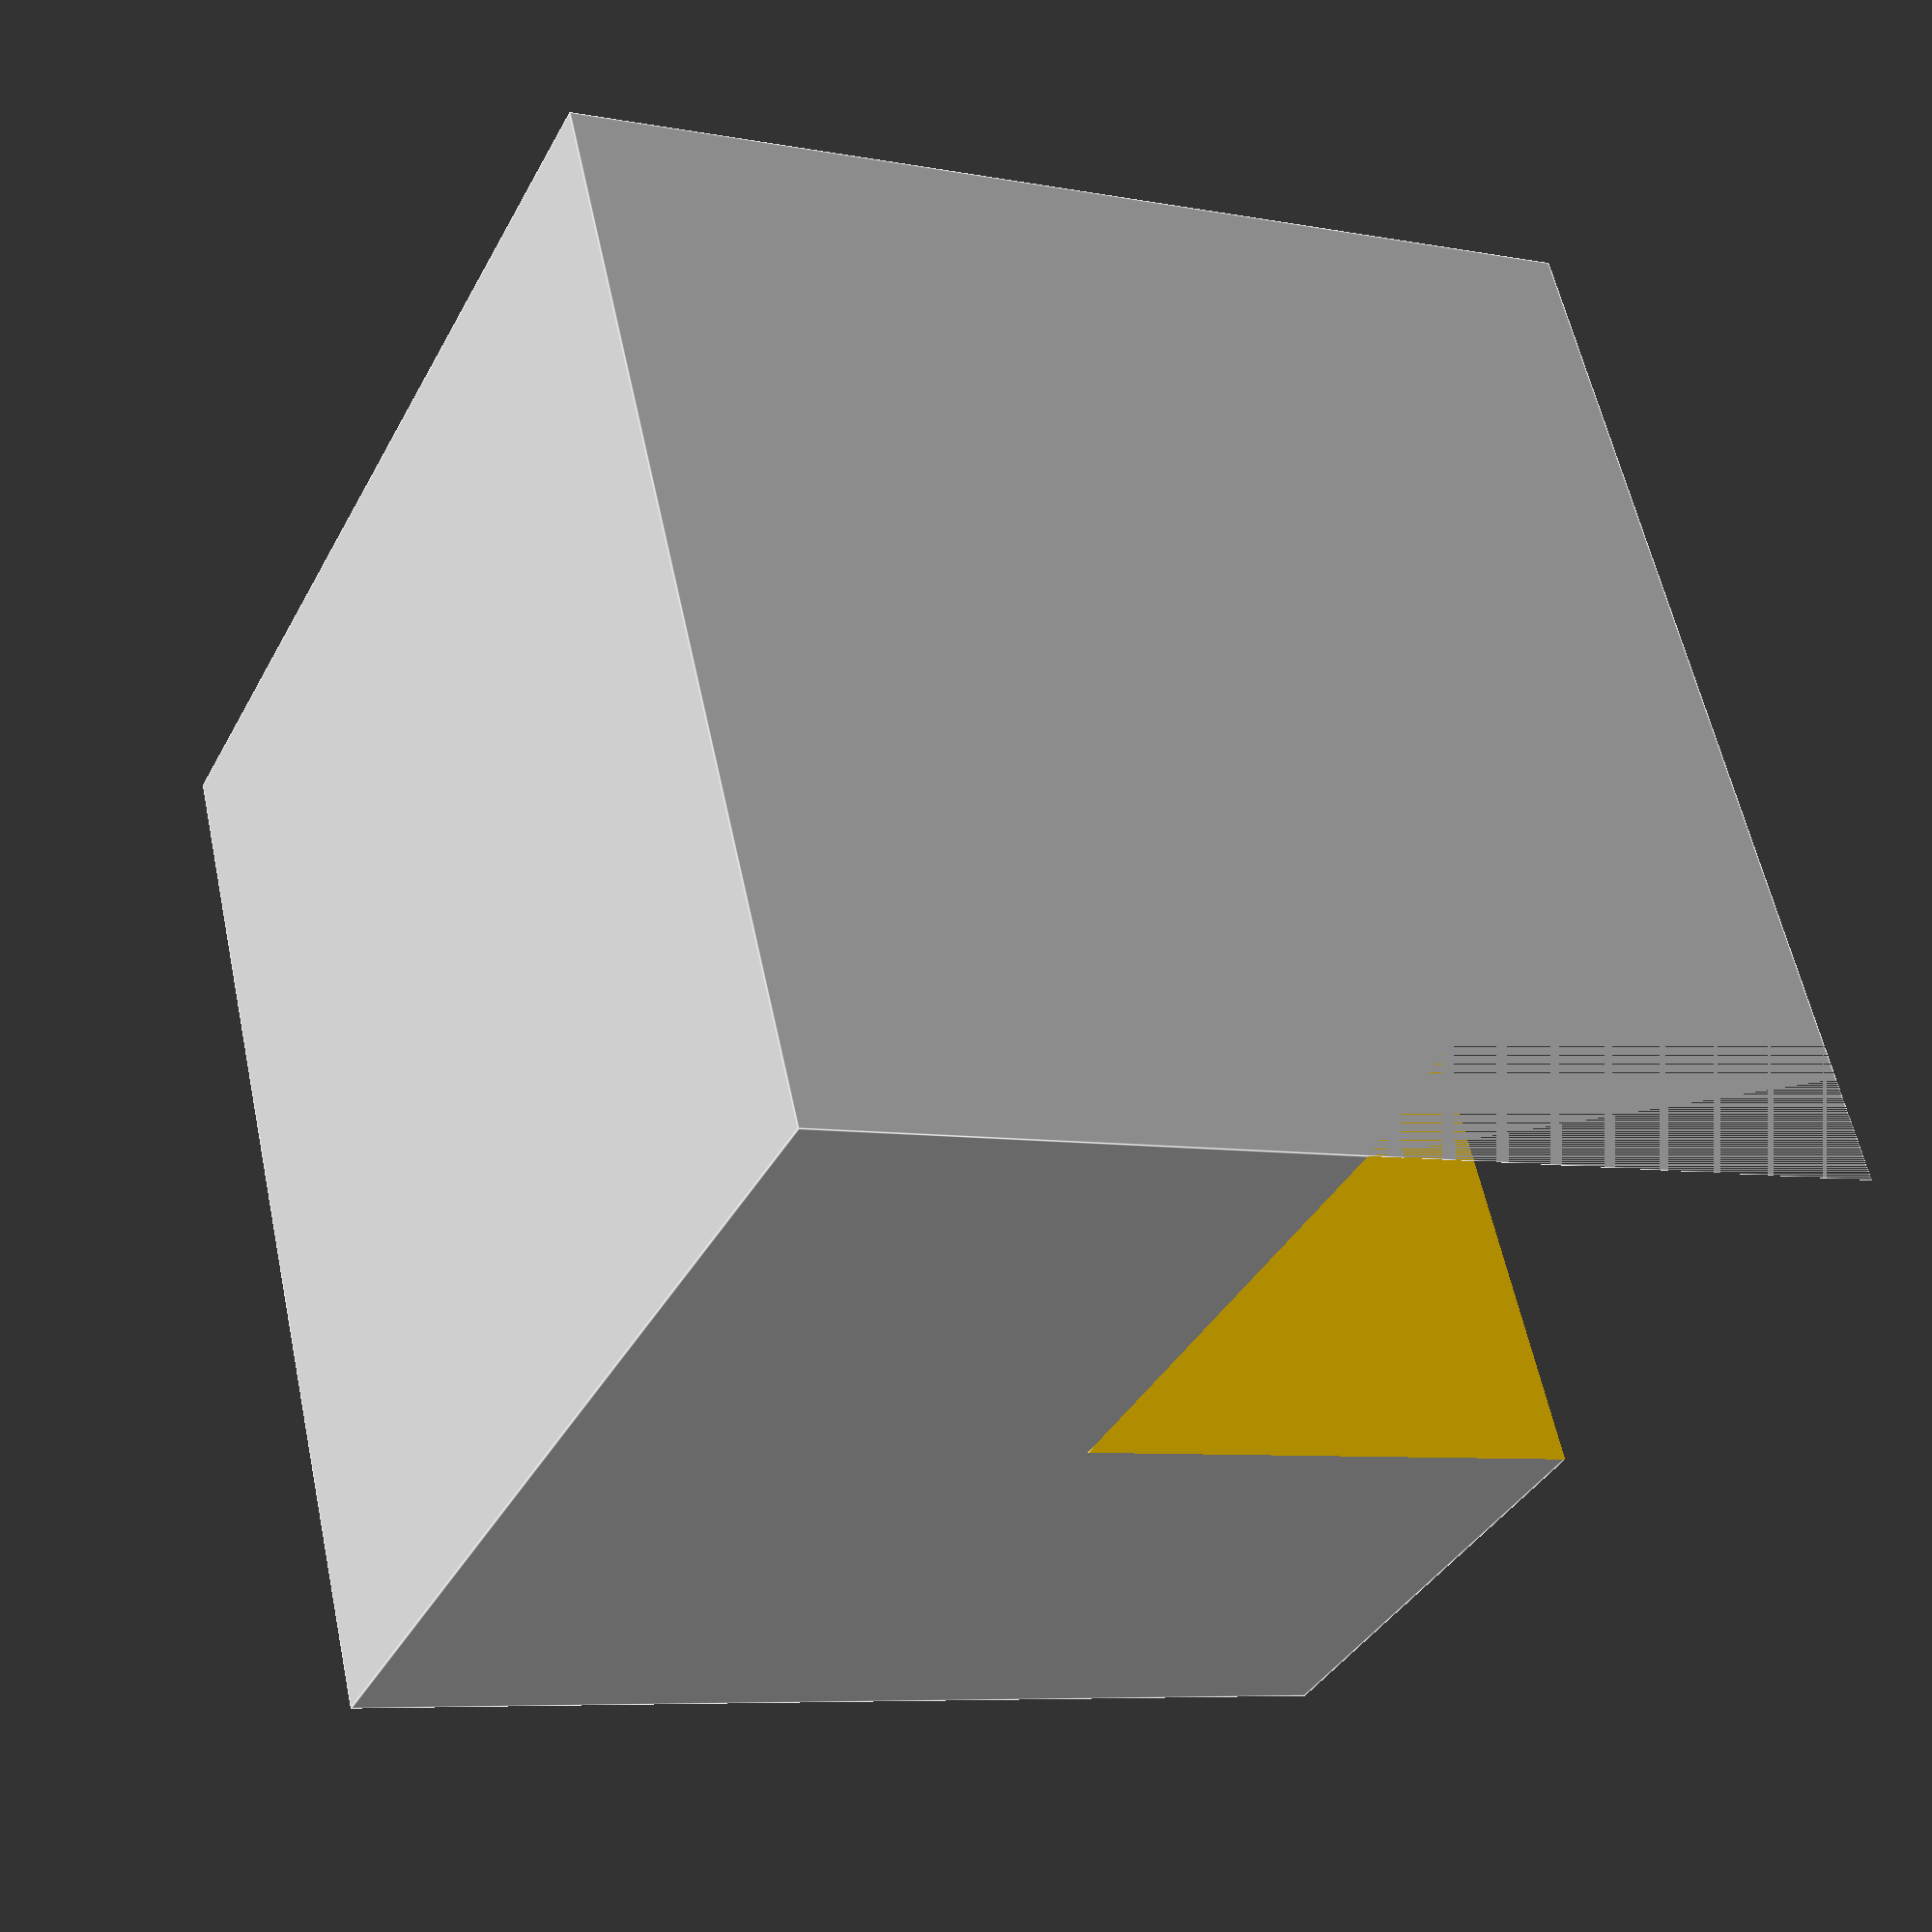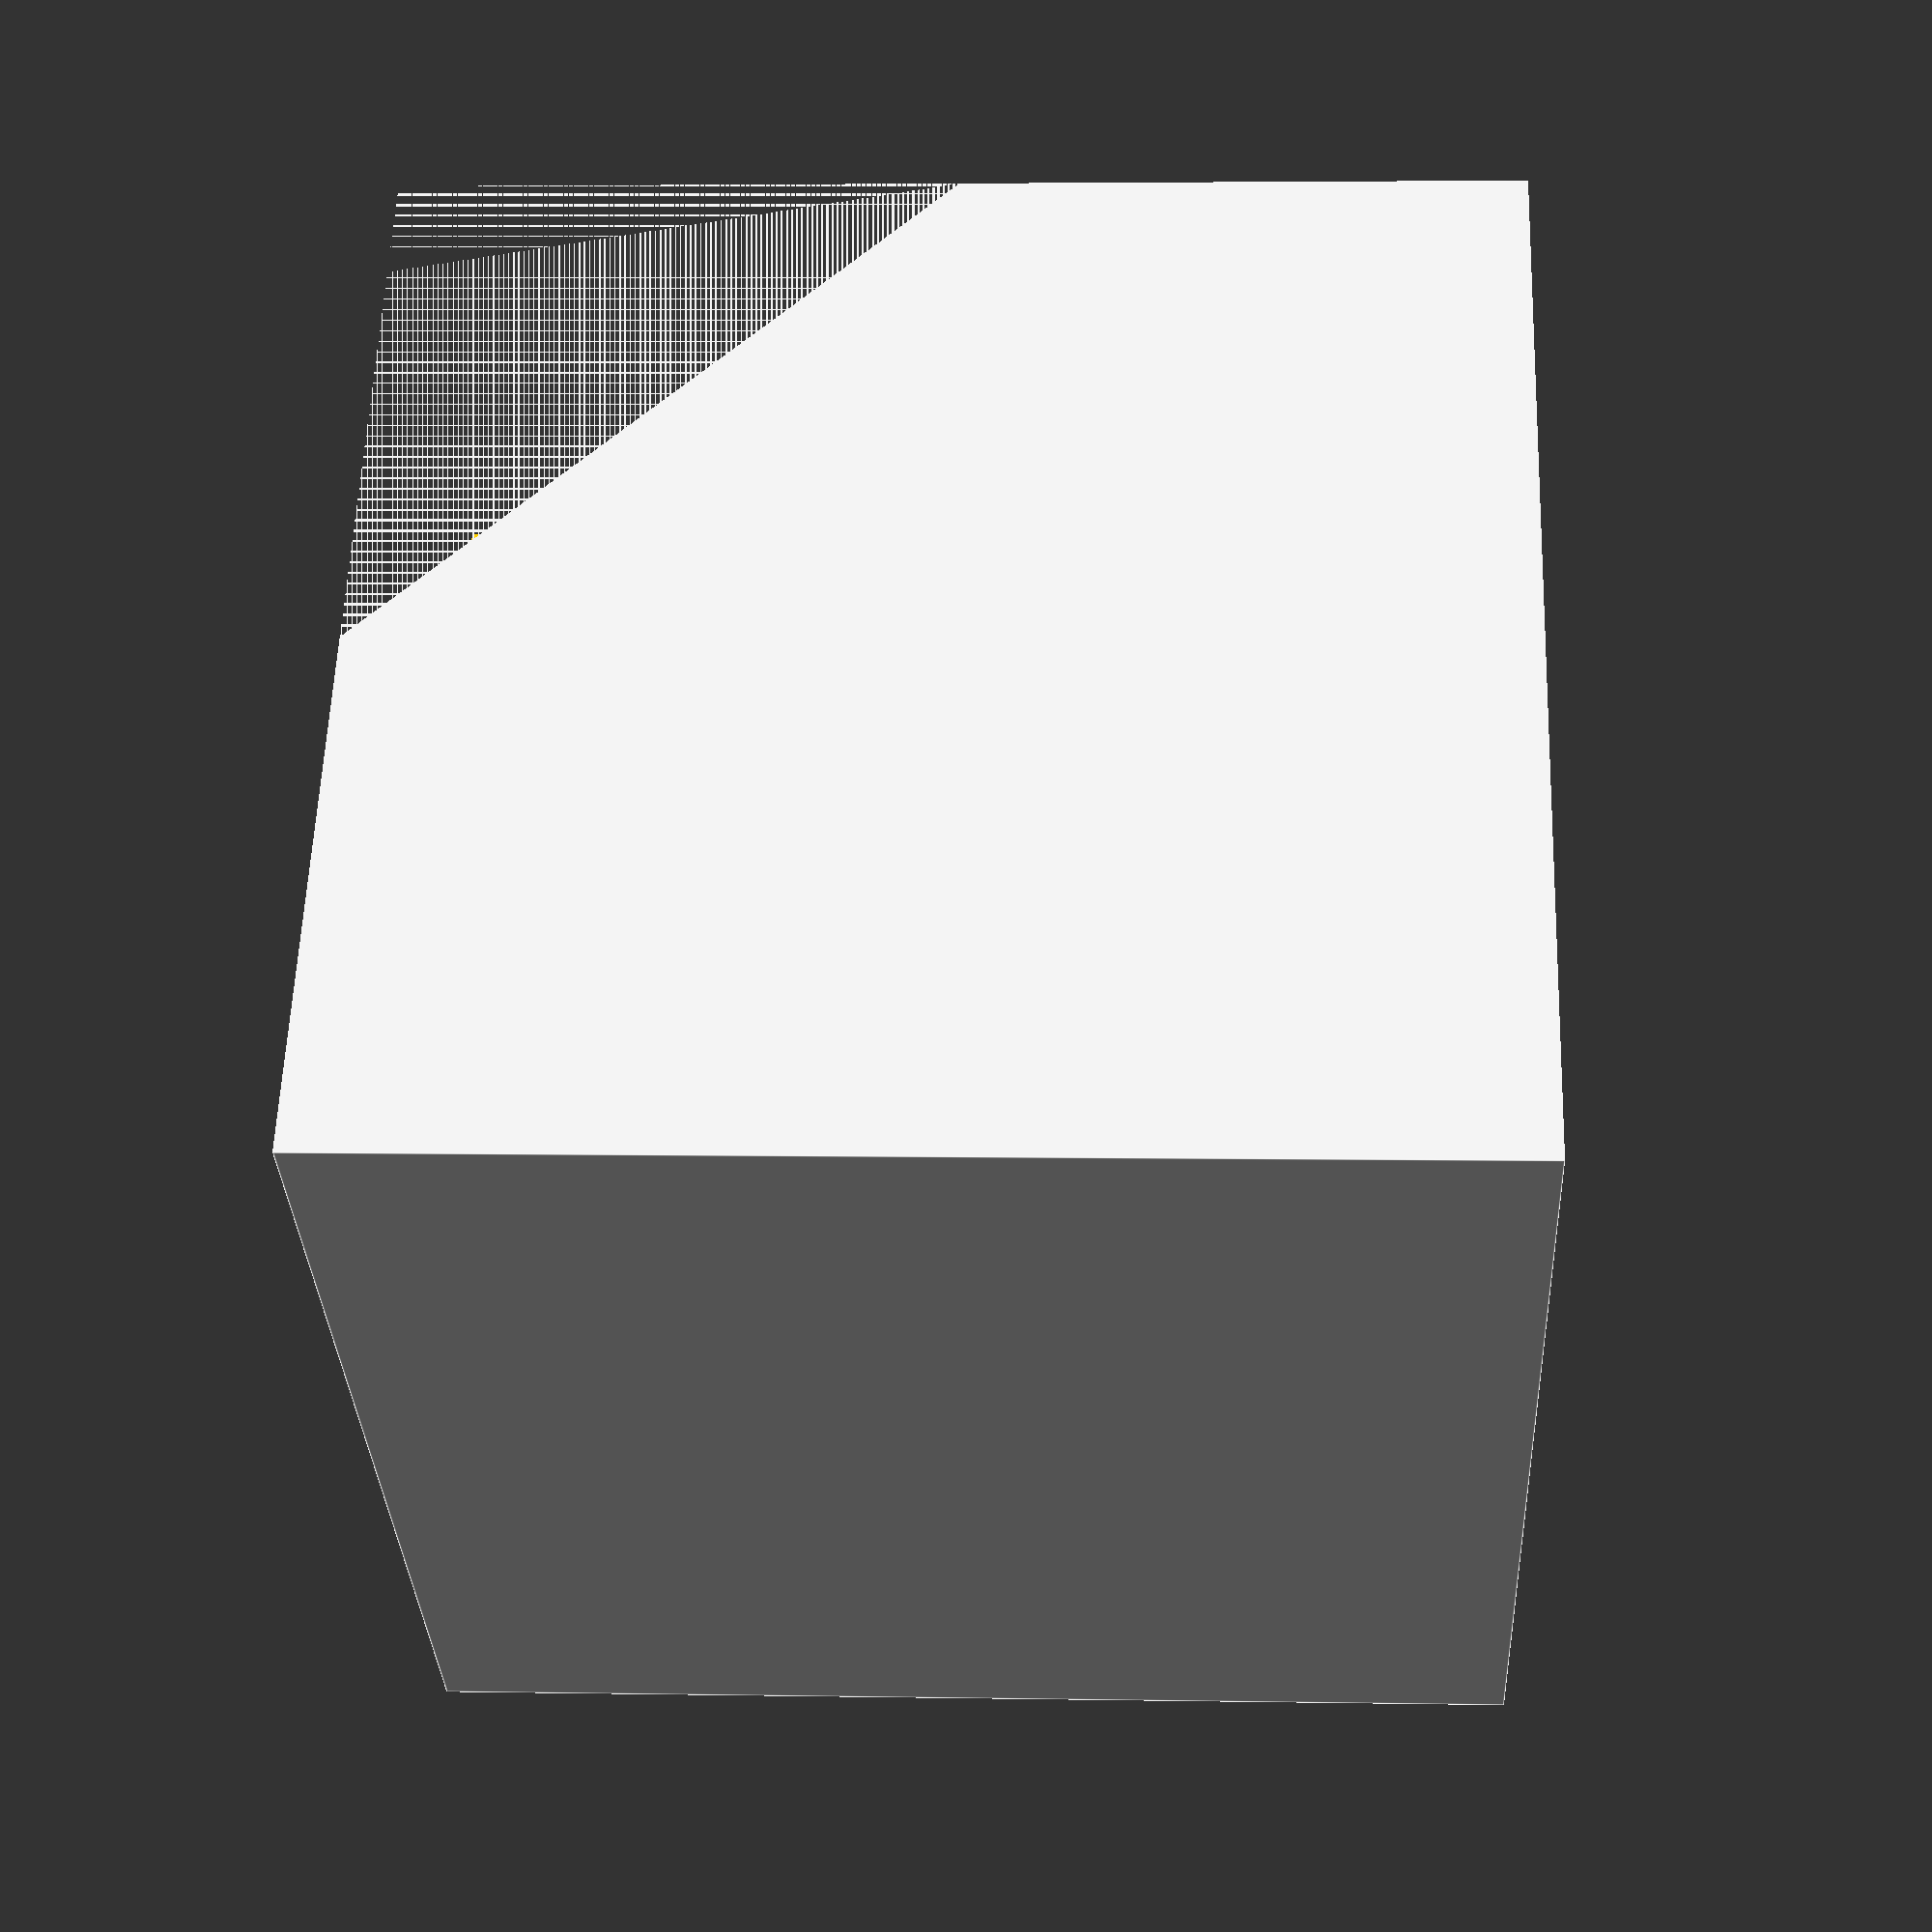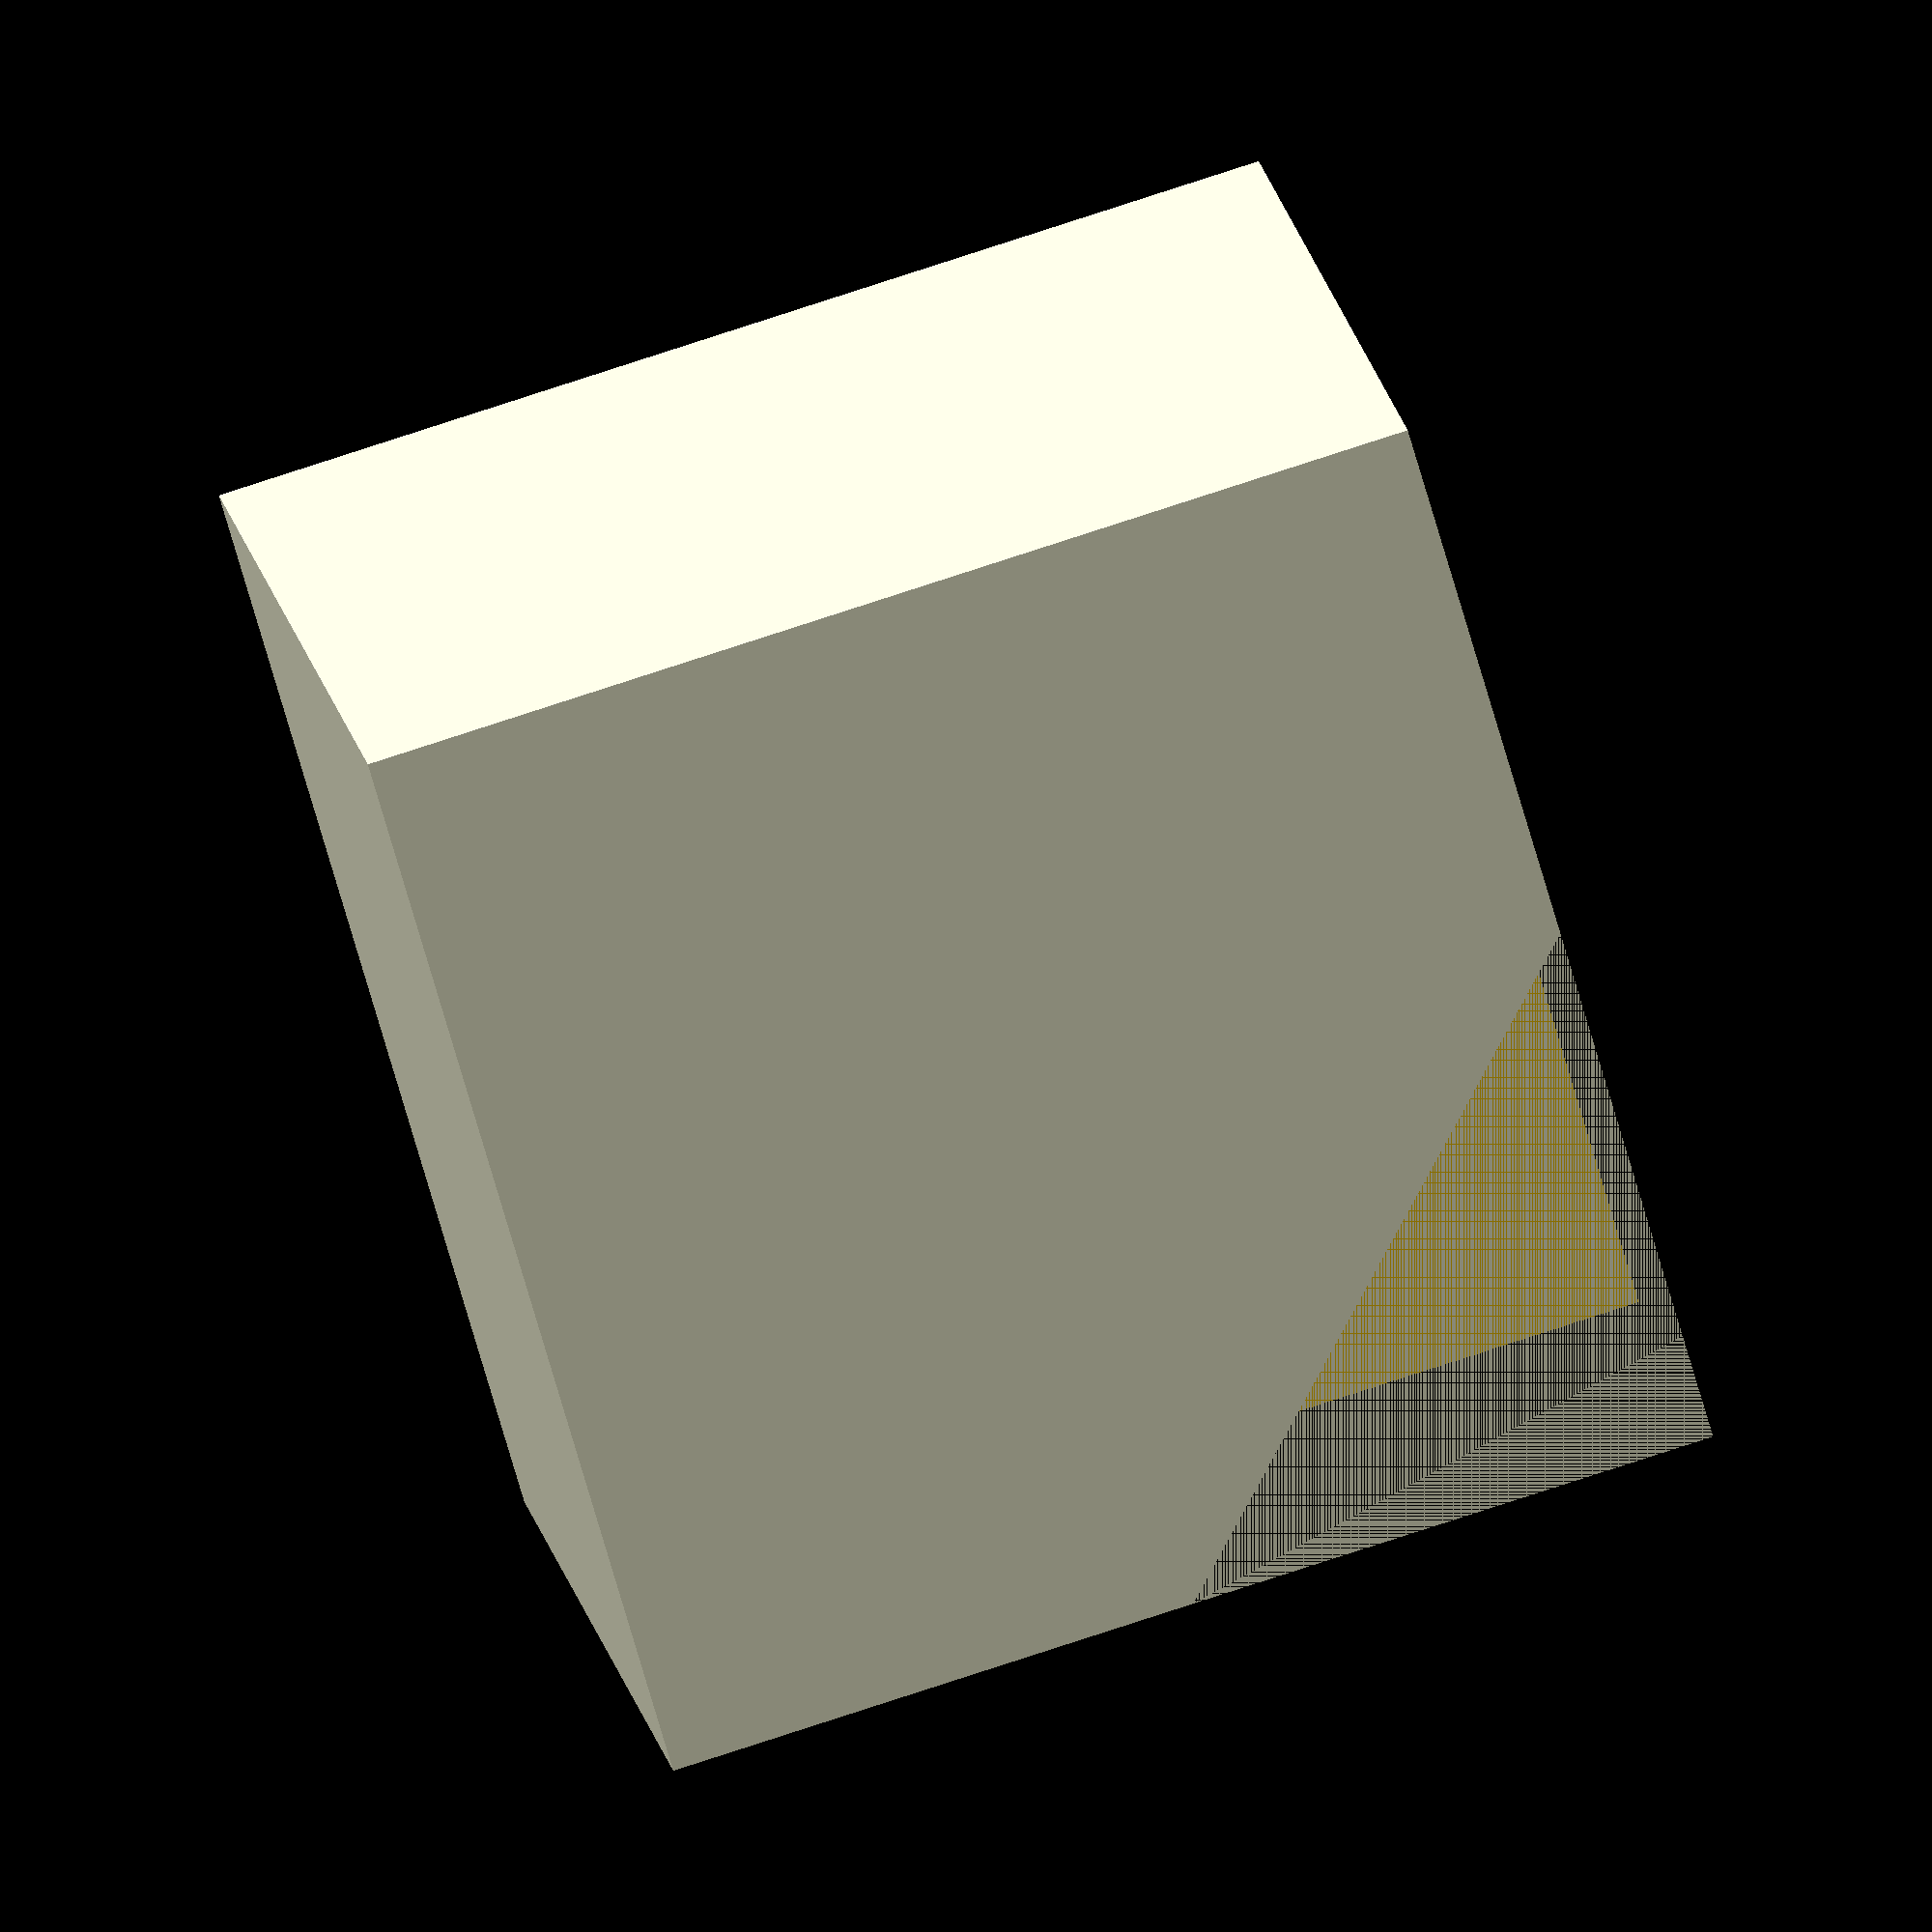
<openscad>
difference(){
  cube([40, 40, 40], center=false);
  color([1,0.8,0]) {
    translate([0, 0, 20]){
      rotate([45, 0, 0]){
        cube([20, 30, 20], center=false);
      }
    }
  }
}
</openscad>
<views>
elev=7.2 azim=26.4 roll=241.8 proj=p view=edges
elev=176.0 azim=323.0 roll=86.7 proj=p view=edges
elev=100.5 azim=244.0 roll=288.1 proj=o view=wireframe
</views>
